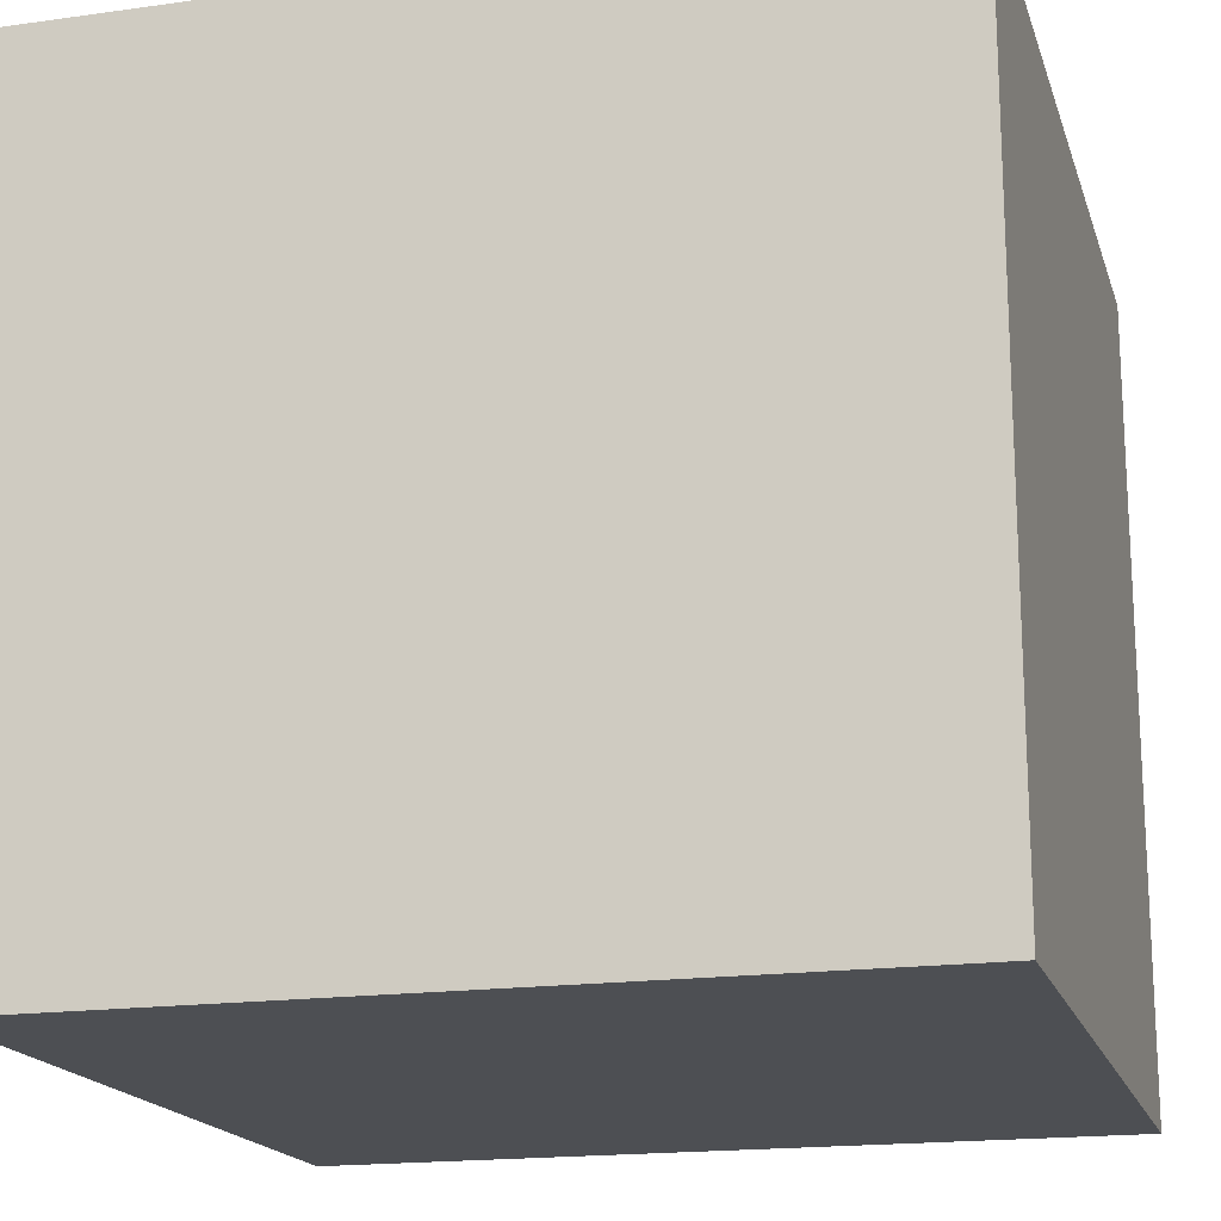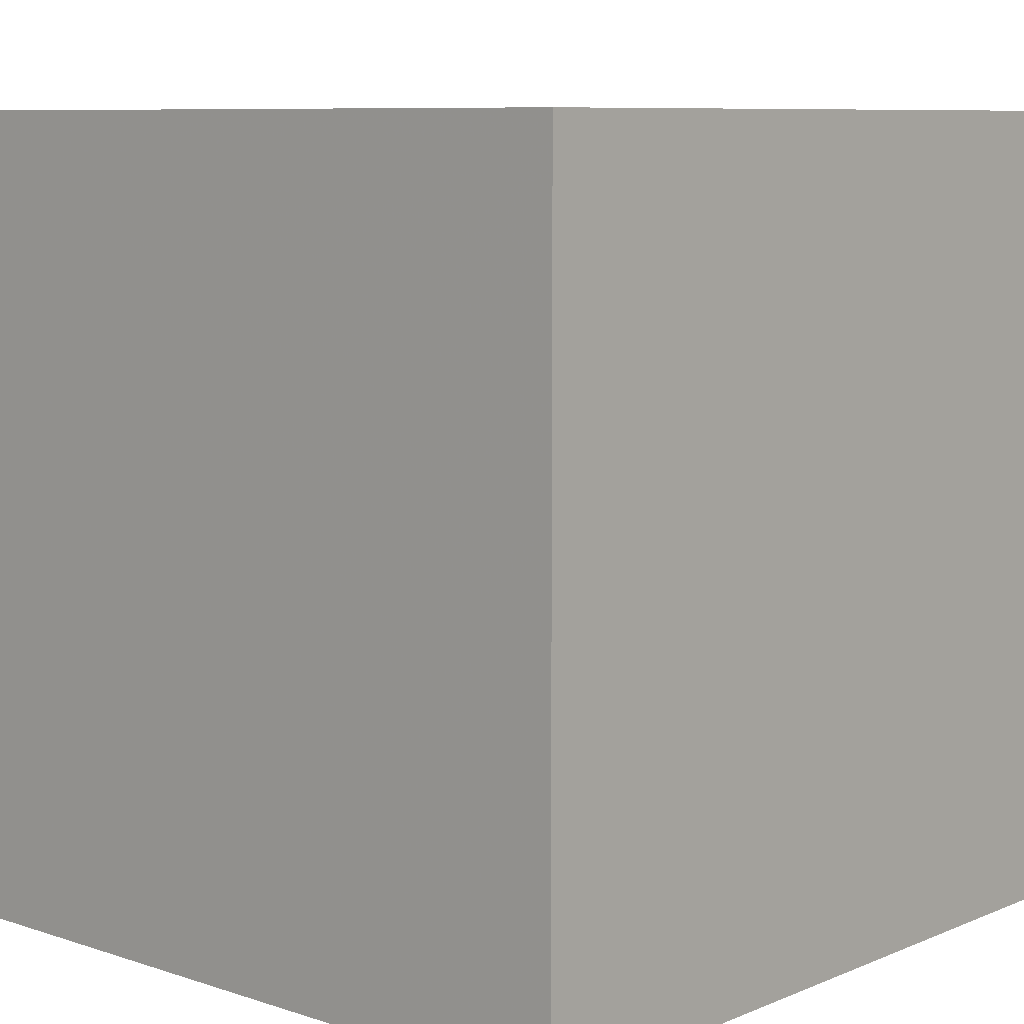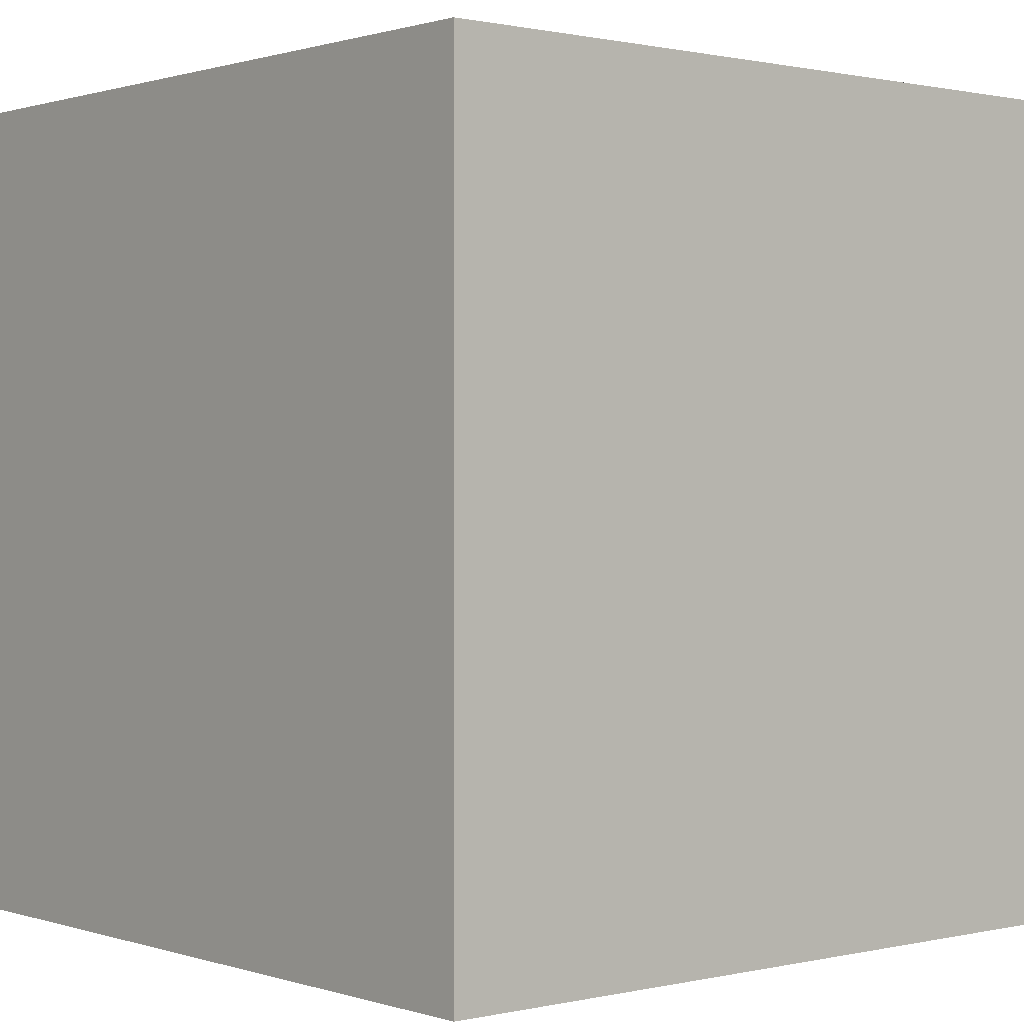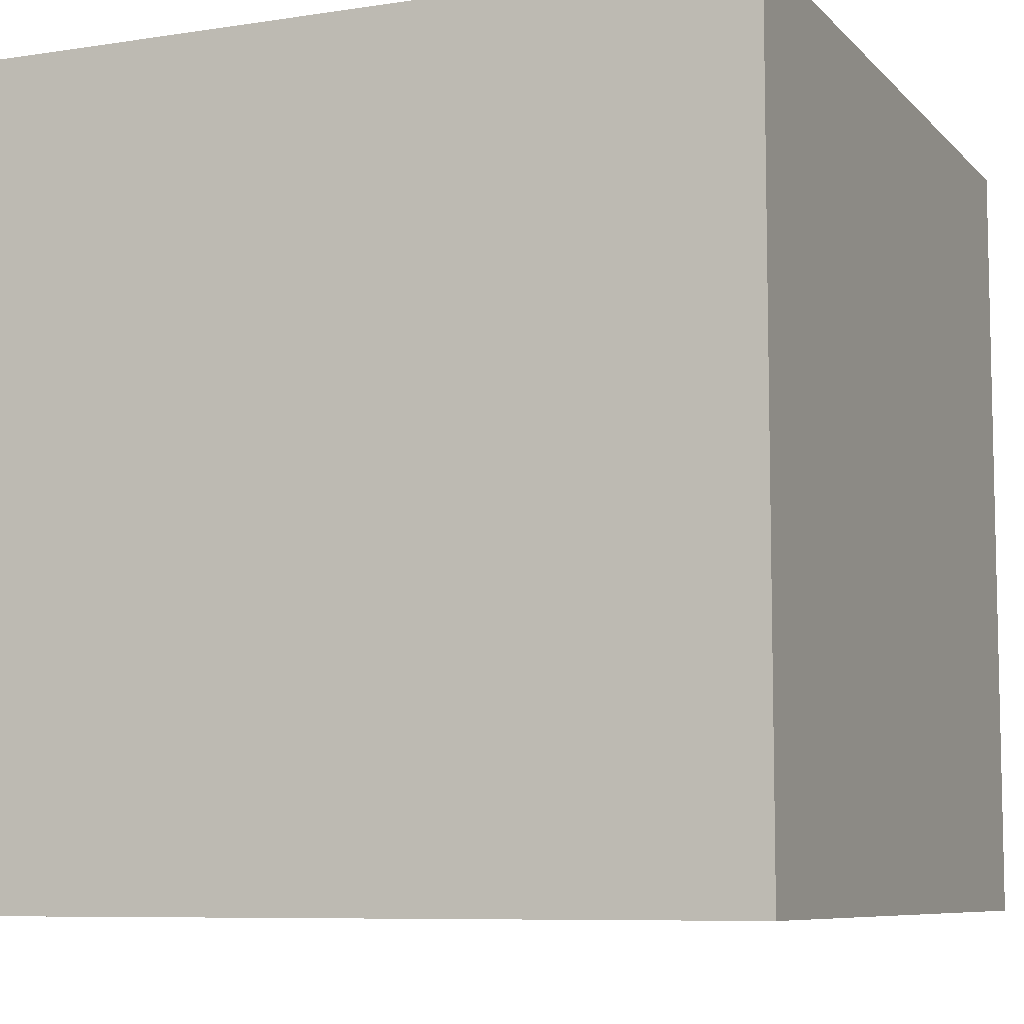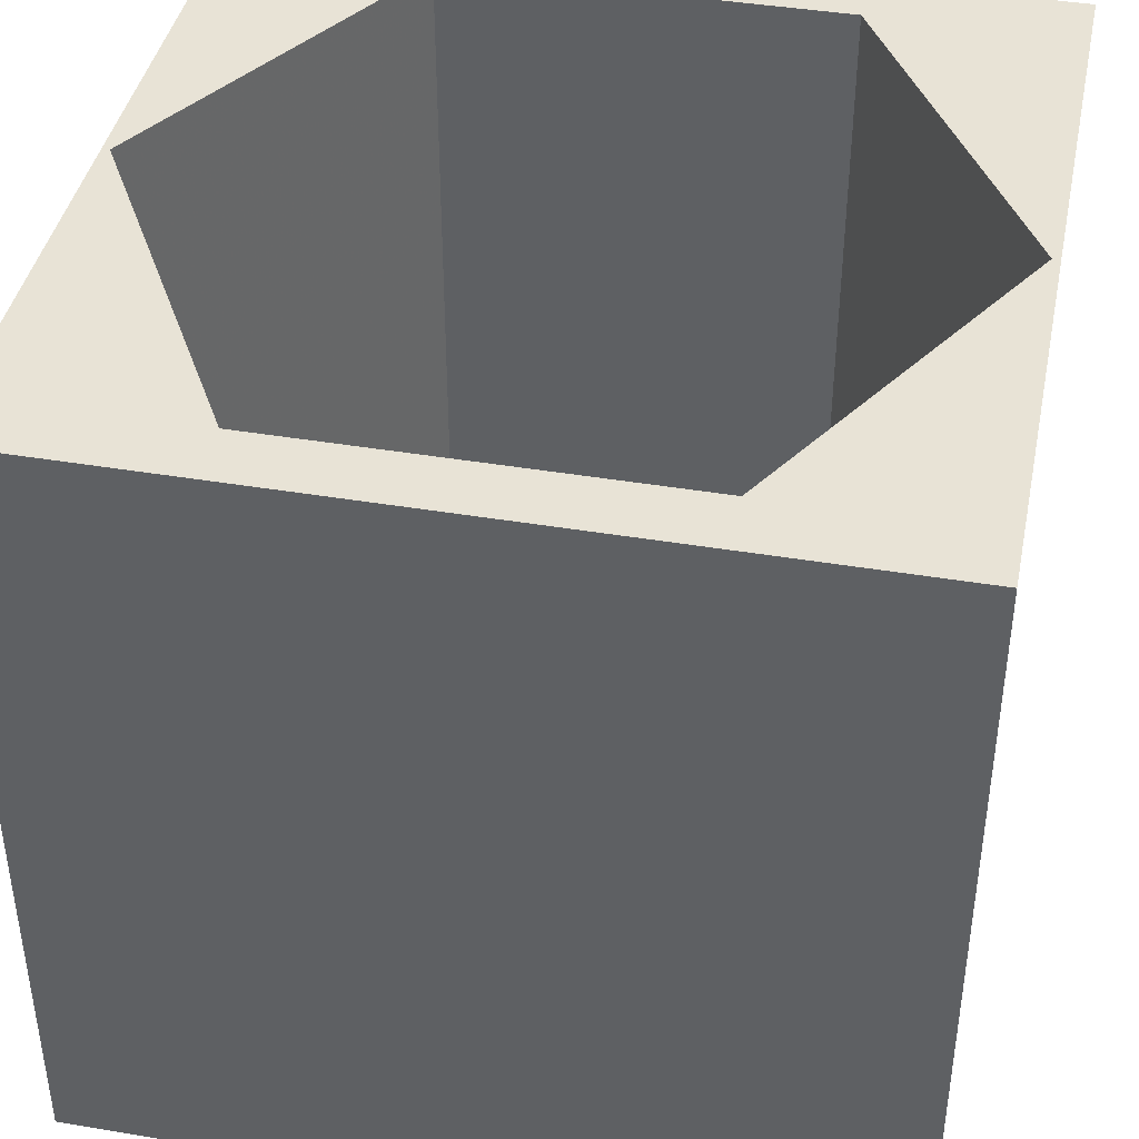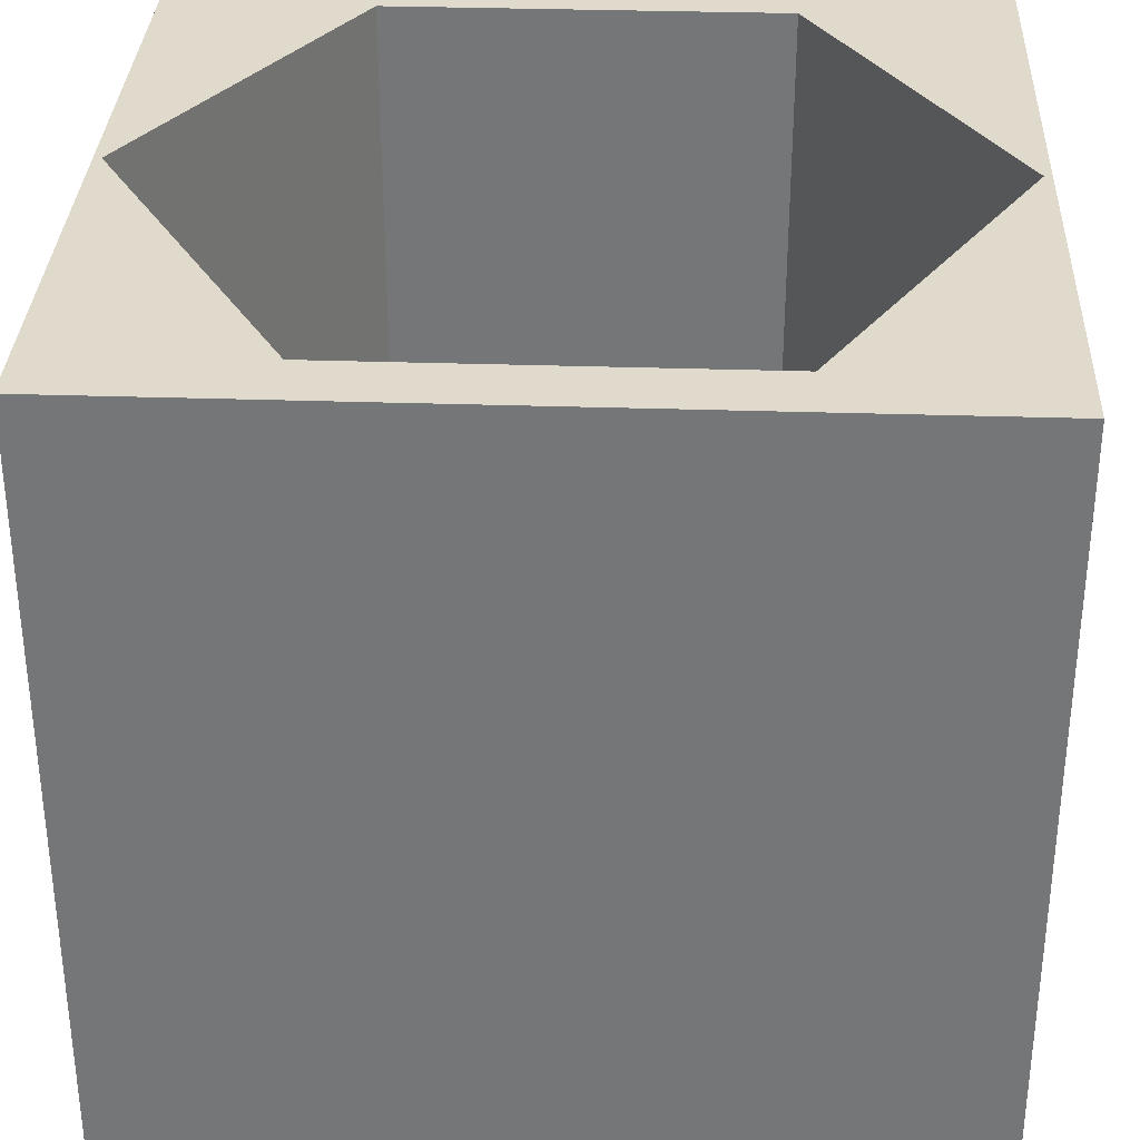
<metadata>
{"format":"obj","ext":"obj","renderer":"f3d","projection":"perspective","resolution":1024,"background":"white","views":[{"elev":-17.8,"azim":15.3,"up":"+Z"},{"elev":8.3,"azim":41.8,"up":"+Z"},{"elev":0.7,"azim":-40.3,"up":"+Z"},{"elev":-7.9,"azim":-66.7,"up":"+Z"},{"elev":41.5,"azim":-168.5,"up":"+Y"},{"elev":33.0,"azim":-177.4,"up":"+Y"}]}
</metadata>
<code>
v 1 0 0
v 1 1 0
v 0 0 0
v 0 1 0
v 1 1 1
v 0 1 1
v 0 0 1
v 1 0 1
v 0.7453 0.1 0.9249
v 0.9907 1 0.5
v 0.7453 1 0.9249
v 0.2547 1 0.9249
v 0.2547 0.1 0.9249
v 0.009328 1 0.5
v 0.2547 1 0.07507
v 0.2547 0.1 0.07507
v 0.7453 1 0.07507
v 0.7453 0.1 0.07507
v 0.9907 0.1 0.5
v 0.009328 0.1 0.5
f 2 5 1
f 1 5 8
f 4 2 3
f 3 2 1
f 6 4 7
f 7 4 3
f 5 6 8
f 8 6 7
f 5 12 6
f 6 12 14
f 6 14 4
f 14 15 4
f 4 15 17
f 4 17 2
f 2 17 10
f 2 10 5
f 5 10 11
f 5 11 12
f 7 3 8
f 8 3 1
f 19 9 10
f 10 9 11
f 9 13 11
f 11 13 12
f 13 20 12
f 12 20 14
f 20 16 14
f 14 16 15
f 16 18 15
f 15 18 17
f 18 19 17
f 17 19 10
f 18 16 19
f 19 16 20
f 19 20 9
f 9 20 13

</code>
